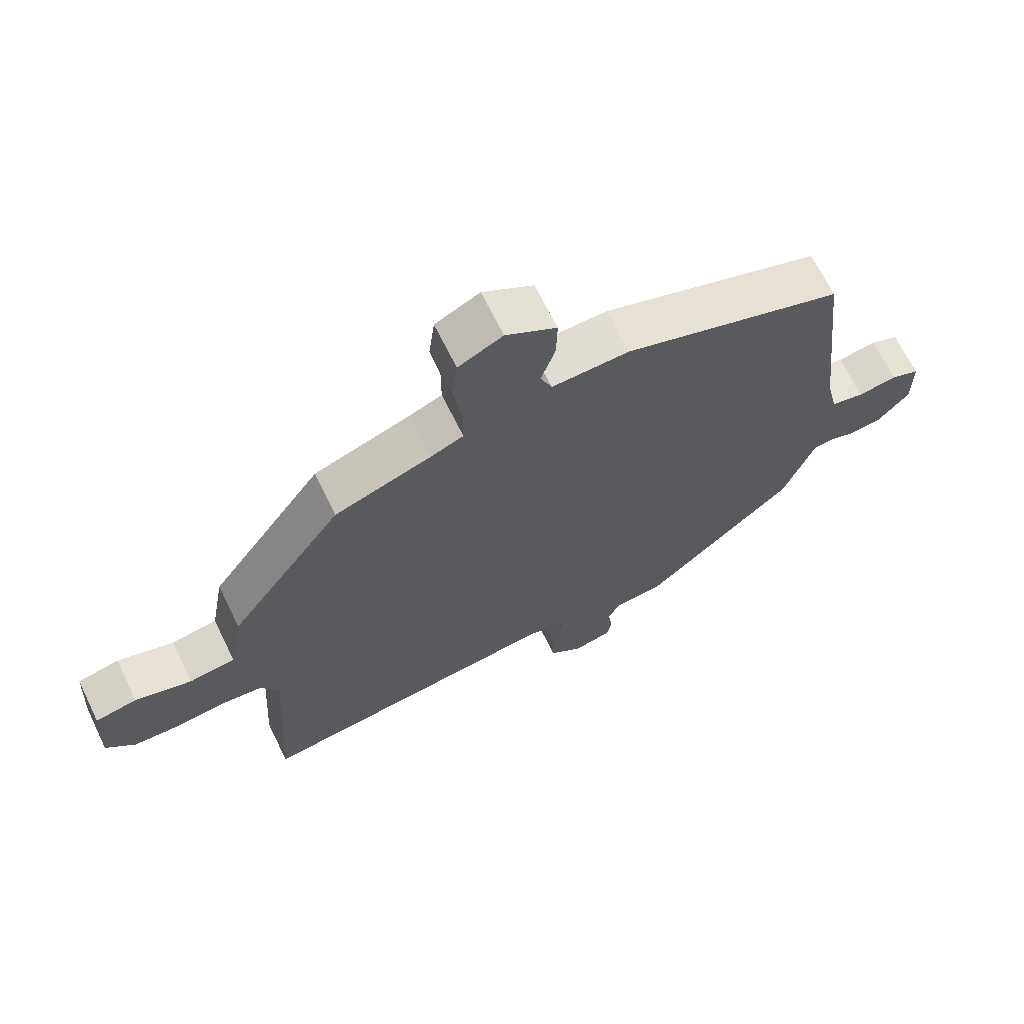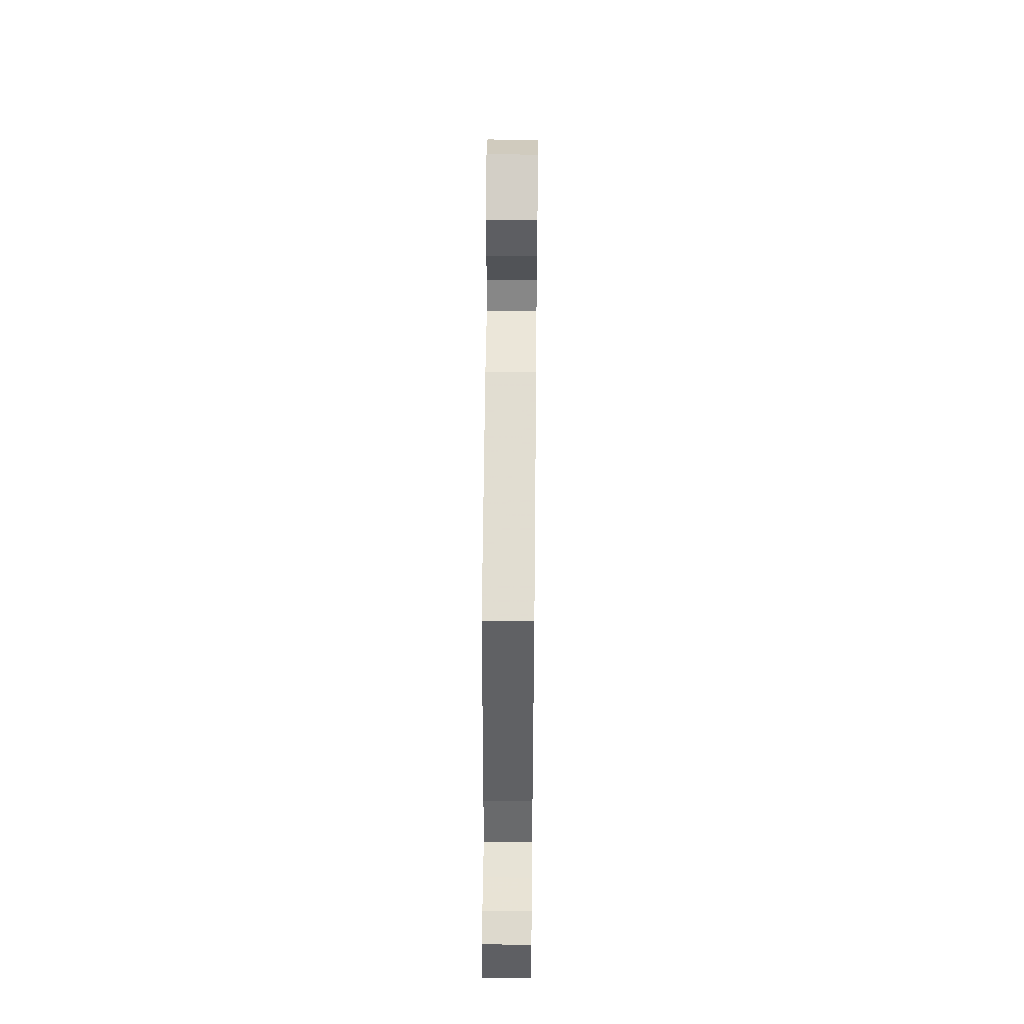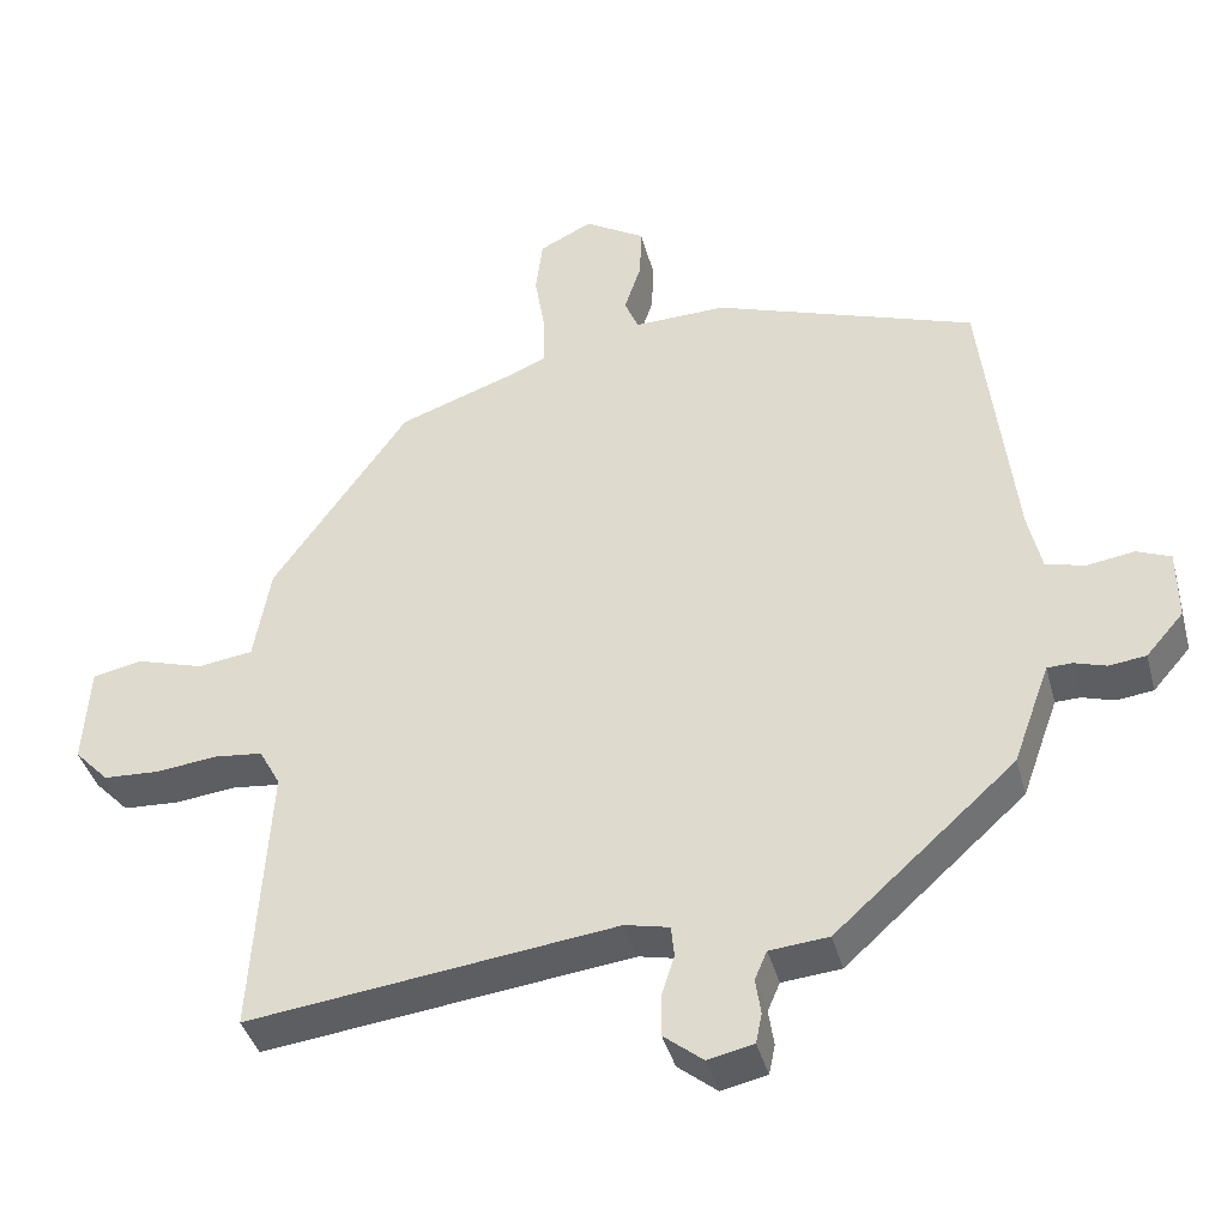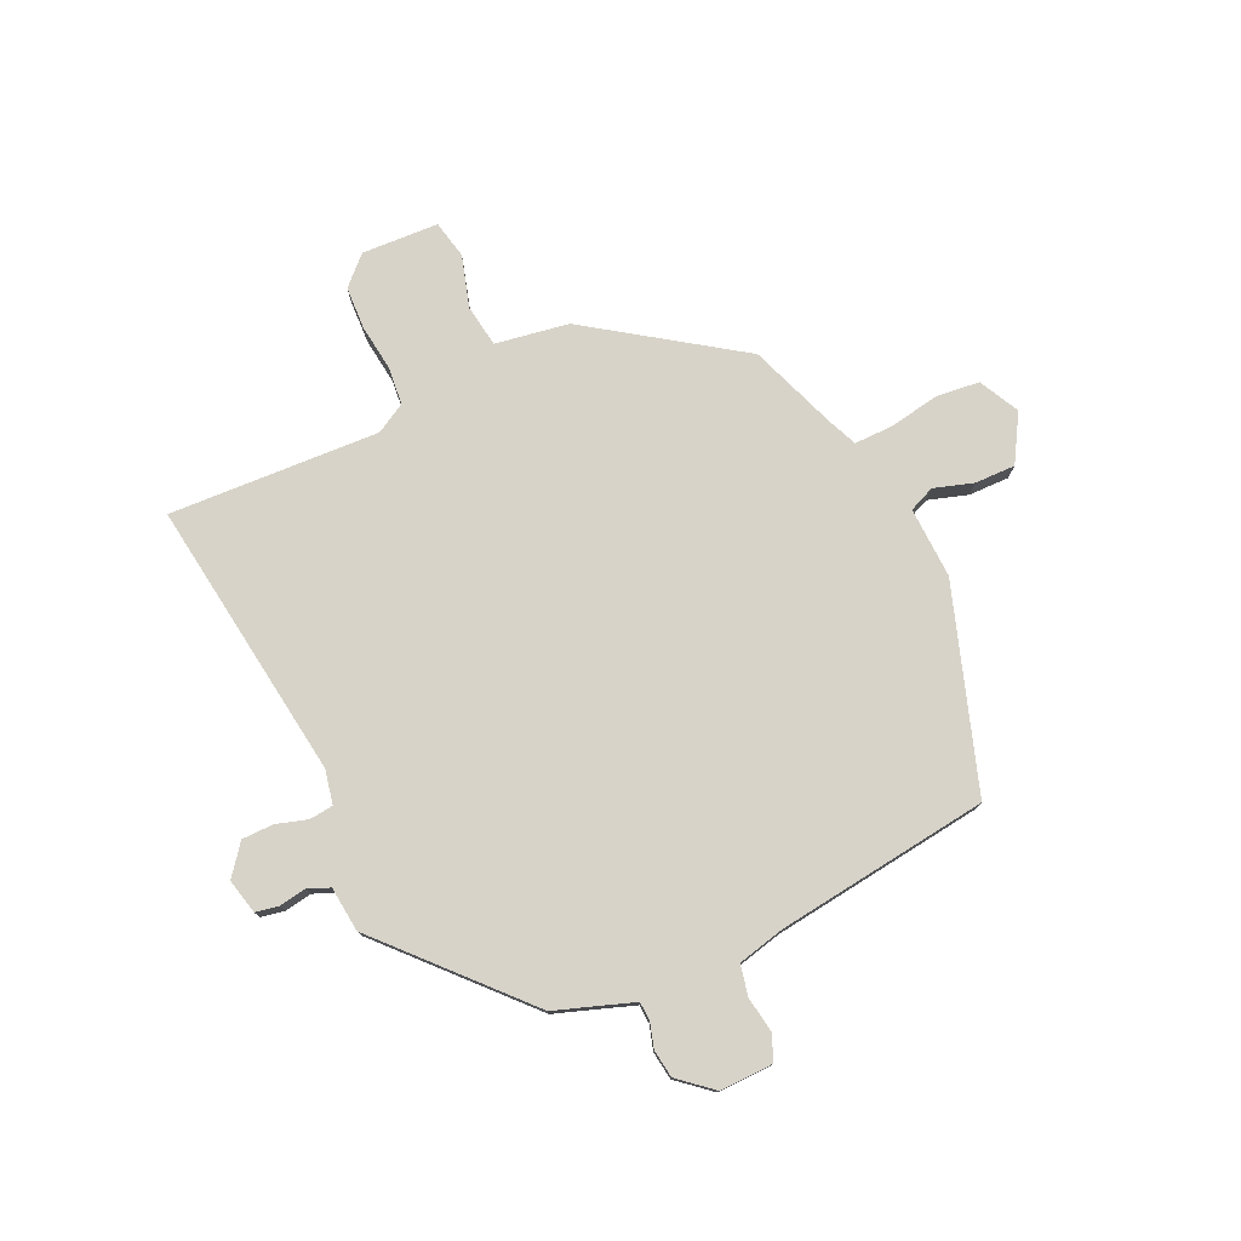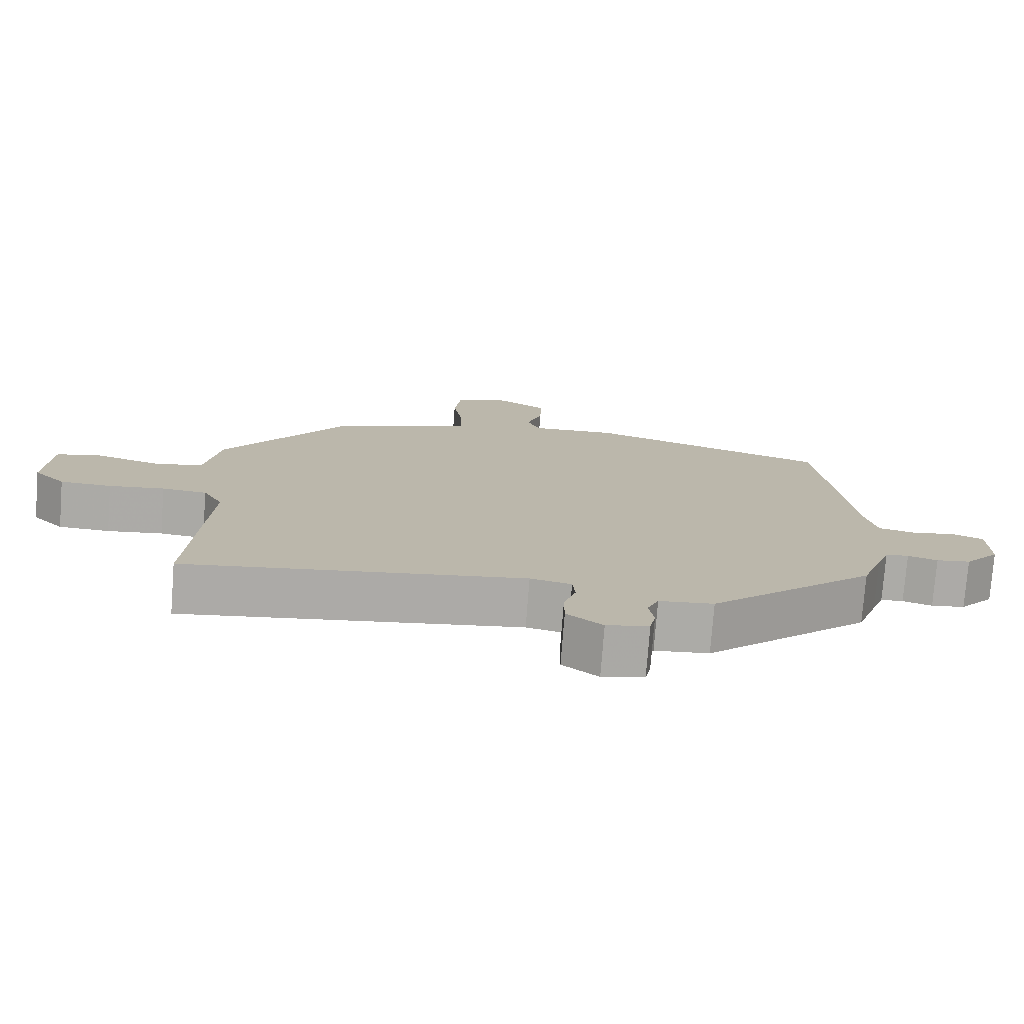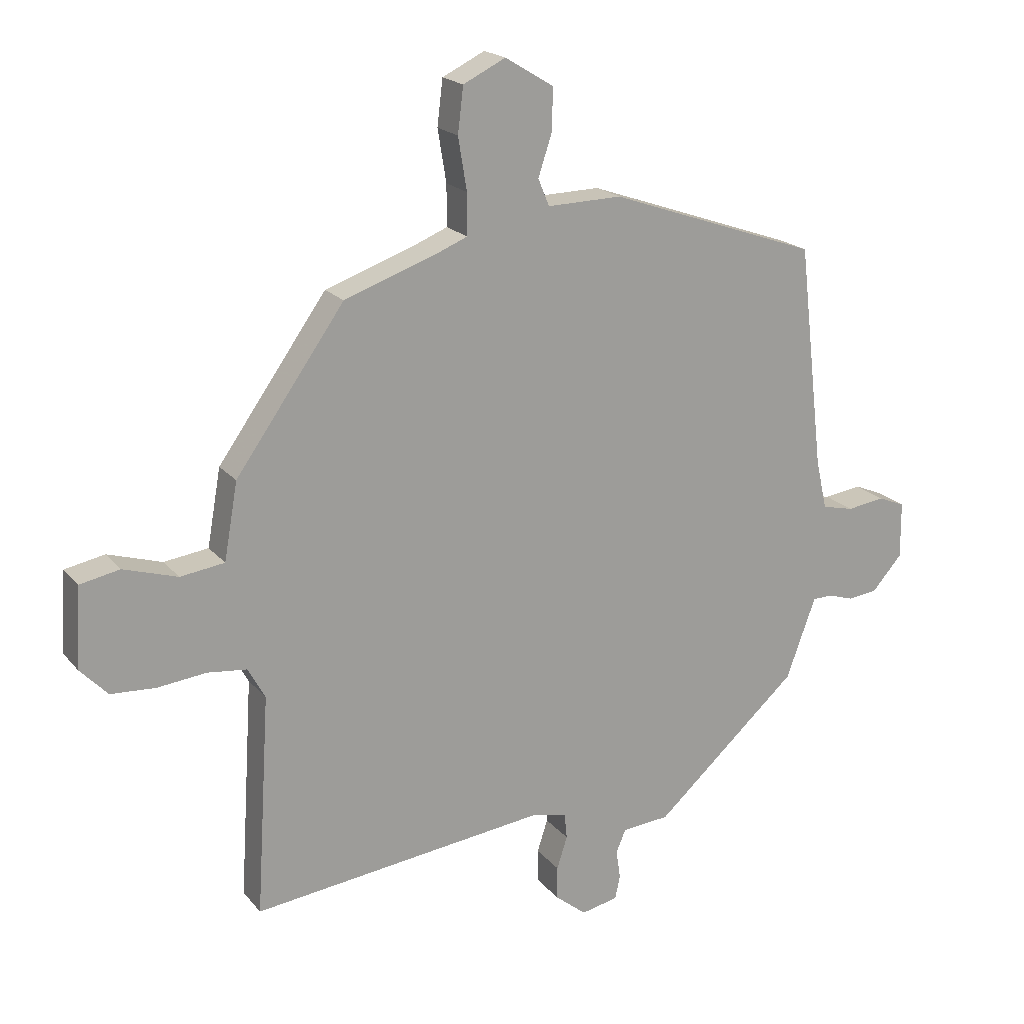
<metadata>
{"format":"obj","ext":"obj","renderer":"f3d","projection":"perspective","resolution":1024,"background":"white","views":[{"elev":67.9,"azim":153.9,"up":"+Z"},{"elev":49.7,"azim":-89.4,"up":"+Z"},{"elev":-39.9,"azim":-165.2,"up":"+Z"},{"elev":77.2,"azim":-115.6,"up":"+Y"},{"elev":-76.2,"azim":175.6,"up":"+Z"},{"elev":19.3,"azim":153.0,"up":"+Z"}]}
</metadata>
<code>
v 0.49 0.07 -0.522
v 0.01 0.07 -0.463
v -0.048 0.07 -0.476
v -0.052 0.07 -0.517
v -0.035 0.07 -0.57
v -0.035 0.07 -0.624
v -0.086 0.07 -0.665
v -0.146 0.07 -0.652
v -0.154 0.07 -0.613
v -0.147 0.07 -0.566
v -0.163 0.07 -0.529
v -0.24 0.07 -0.522
v -0.475 0.07 -0.311
v -0.505 0.07 -0.228
v -0.523 0.07 -0.179
v -0.555 0.07 -0.178
v -0.597 0.07 -0.191
v -0.645 0.07 -0.185
v -0.694 0.07 -0.129
v -0.693 0.07 -0.037
v -0.649 0.07 -0.019
v -0.588 0.07 -0.028
v -0.536 0.07 -0.016
v -0.518 0.07 0.064
v -0.476 0.07 0.429
v -0.134 0.07 0.548
v -0.013 0.07 0.545
v 0.005 0.07 0.589
v -0.017 0.07 0.656
v -0.019 0.07 0.725
v 0.06 0.07 0.773
v 0.129 0.07 0.739
v 0.138 0.07 0.665
v 0.124 0.07 0.58
v 0.124 0.07 0.513
v 0.175 0.07 0.492
v 0.325 0.07 0.439
v 0.502 0.07 0.189
v 0.524 0.07 0.064
v 0.596 0.07 0.054
v 0.684 0.07 0.081
v 0.749 0.07 0.068
v 0.757 0.07 -0.063
v 0.712 0.07 -0.11
v 0.639 0.07 -0.114
v 0.56 0.07 -0.105
v 0.496 0.07 -0.112
v 0.468 0.07 -0.163
v 0.49 0 -0.522
v 0.01 0 -0.463
v -0.048 0 -0.476
v -0.052 0 -0.517
v -0.035 0 -0.57
v -0.035 0 -0.624
v -0.086 0 -0.665
v -0.146 0 -0.652
v -0.154 0 -0.613
v -0.147 0 -0.566
v -0.163 0 -0.529
v -0.24 0 -0.522
v -0.475 0 -0.311
v -0.505 0 -0.228
v -0.523 0 -0.179
v -0.555 0 -0.178
v -0.597 0 -0.191
v -0.645 0 -0.185
v -0.694 0 -0.129
v -0.693 0 -0.037
v -0.649 0 -0.019
v -0.588 0 -0.028
v -0.536 0 -0.016
v -0.518 0 0.064
v -0.476 0 0.429
v -0.134 0 0.548
v -0.013 0 0.545
v 0.005 0 0.589
v -0.017 0 0.656
v -0.019 0 0.725
v 0.06 0 0.773
v 0.129 0 0.739
v 0.138 0 0.665
v 0.124 0 0.58
v 0.124 0 0.513
v 0.175 0 0.492
v 0.325 0 0.439
v 0.502 0 0.189
v 0.524 0 0.064
v 0.596 0 0.054
v 0.684 0 0.081
v 0.749 0 0.068
v 0.757 0 -0.063
v 0.712 0 -0.11
v 0.639 0 -0.114
v 0.56 0 -0.105
v 0.496 0 -0.112
v 0.468 0 -0.163
f 44 45 46
f 43 44 46
f 42 43 46
f 41 42 46
f 40 41 46
f 39 40 46 47
f 39 47 48
f 38 39 48
f 37 38 48
f 36 37 48
f 32 33 34
f 31 32 34
f 30 31 34
f 29 30 34
f 28 29 34
f 27 28 34 35
f 48 1 2
f 36 48 2
f 35 36 2
f 27 35 2
f 26 27 2
f 25 26 2
f 24 25 2
f 20 21 22
f 19 20 22
f 18 19 22
f 17 18 22
f 16 17 22
f 15 16 22 23
f 11 12 13 14
f 15 23 24
f 14 15 24
f 11 14 24
f 8 9 10
f 7 8 10
f 6 7 10
f 5 6 10
f 4 5 10
f 3 4 10 11
f 24 2 3
f 3 11 24
f 94 93 92
f 94 92 91
f 94 91 90
f 94 90 89
f 94 89 88
f 95 94 88 87
f 96 95 87
f 96 87 86
f 96 86 85
f 96 85 84
f 82 81 80
f 82 80 79
f 82 79 78
f 82 78 77
f 82 77 76
f 83 82 76 75
f 50 49 96
f 50 96 84
f 50 84 83
f 50 83 75
f 50 75 74
f 50 74 73
f 50 73 72
f 70 69 68
f 70 68 67
f 70 67 66
f 70 66 65
f 70 65 64
f 71 70 64 63
f 62 61 60 59
f 72 71 63
f 72 63 62
f 72 62 59
f 58 57 56
f 58 56 55
f 58 55 54
f 58 54 53
f 58 53 52
f 59 58 52 51
f 51 50 72
f 72 59 51
f 1 49 50 2
f 2 50 51 3
f 3 51 52 4
f 4 52 53 5
f 5 53 54 6
f 6 54 55 7
f 7 55 56 8
f 8 56 57 9
f 9 57 58 10
f 10 58 59 11
f 11 59 60 12
f 12 60 61 13
f 13 61 62 14
f 14 62 63 15
f 15 63 64 16
f 16 64 65 17
f 17 65 66 18
f 18 66 67 19
f 19 67 68 20
f 20 68 69 21
f 21 69 70 22
f 22 70 71 23
f 23 71 72 24
f 24 72 73 25
f 25 73 74 26
f 26 74 75 27
f 27 75 76 28
f 28 76 77 29
f 29 77 78 30
f 30 78 79 31
f 31 79 80 32
f 32 80 81 33
f 33 81 82 34
f 34 82 83 35
f 35 83 84 36
f 36 84 85 37
f 37 85 86 38
f 38 86 87 39
f 39 87 88 40
f 40 88 89 41
f 41 89 90 42
f 42 90 91 43
f 43 91 92 44
f 44 92 93 45
f 45 93 94 46
f 46 94 95 47
f 47 95 96 48
f 48 96 49 1

</code>
